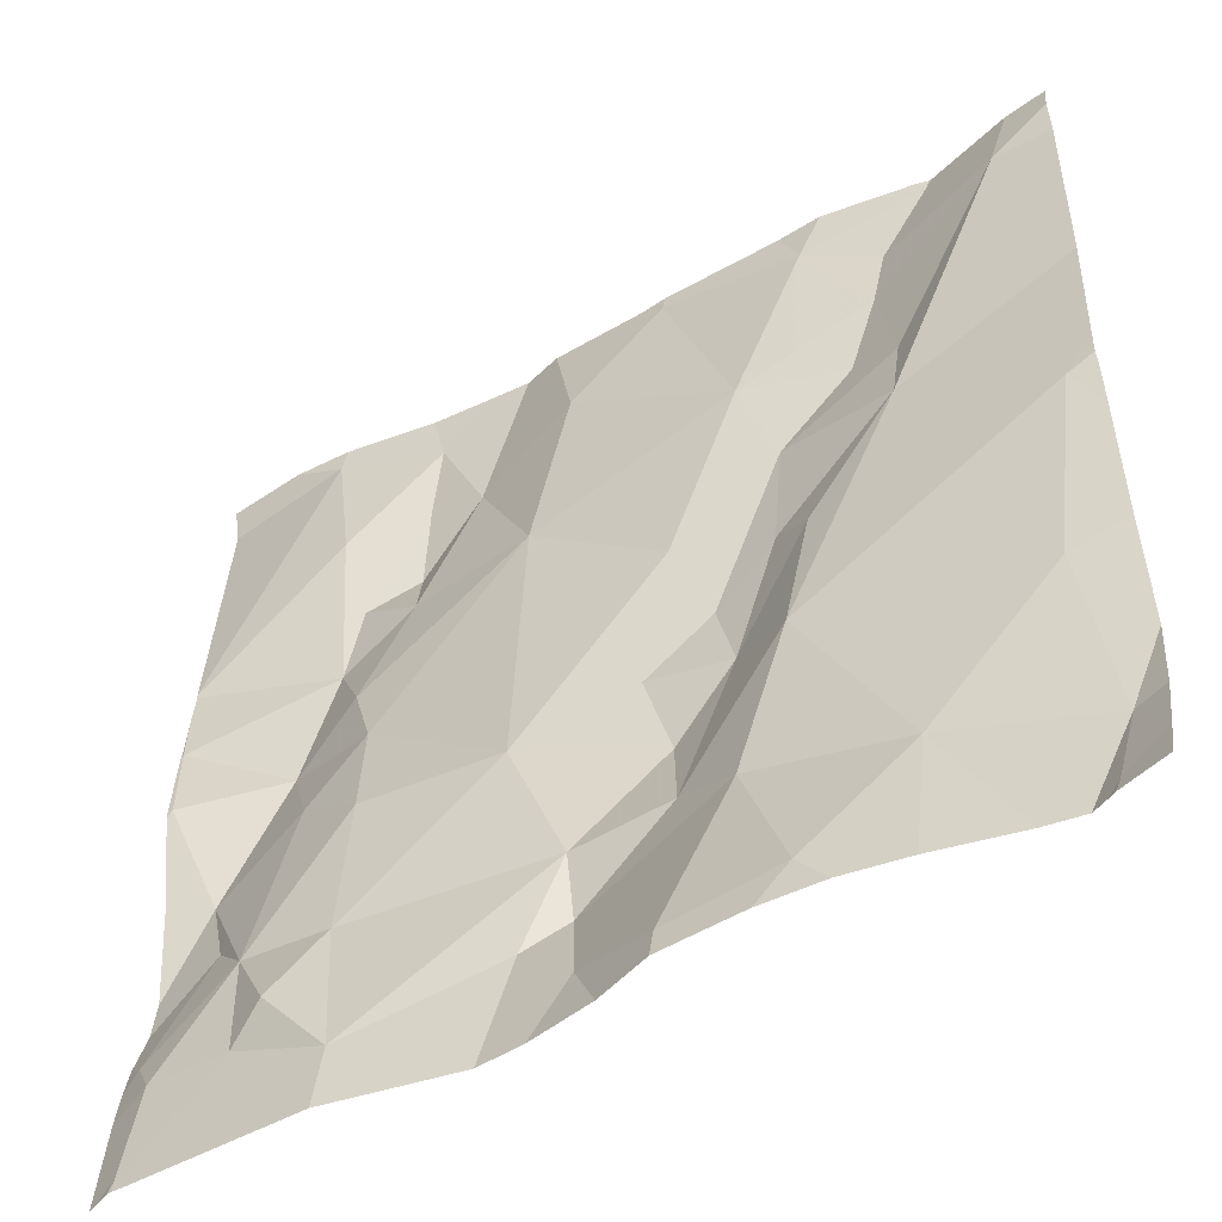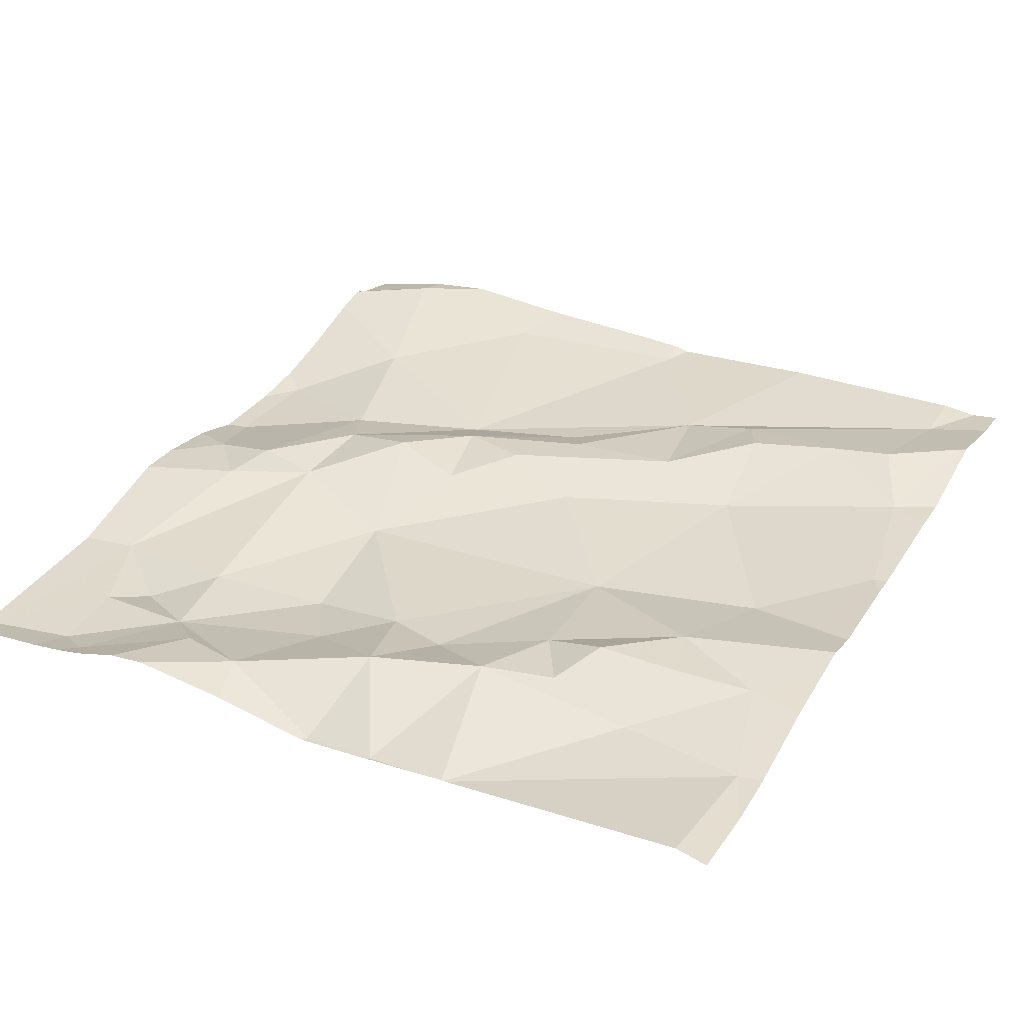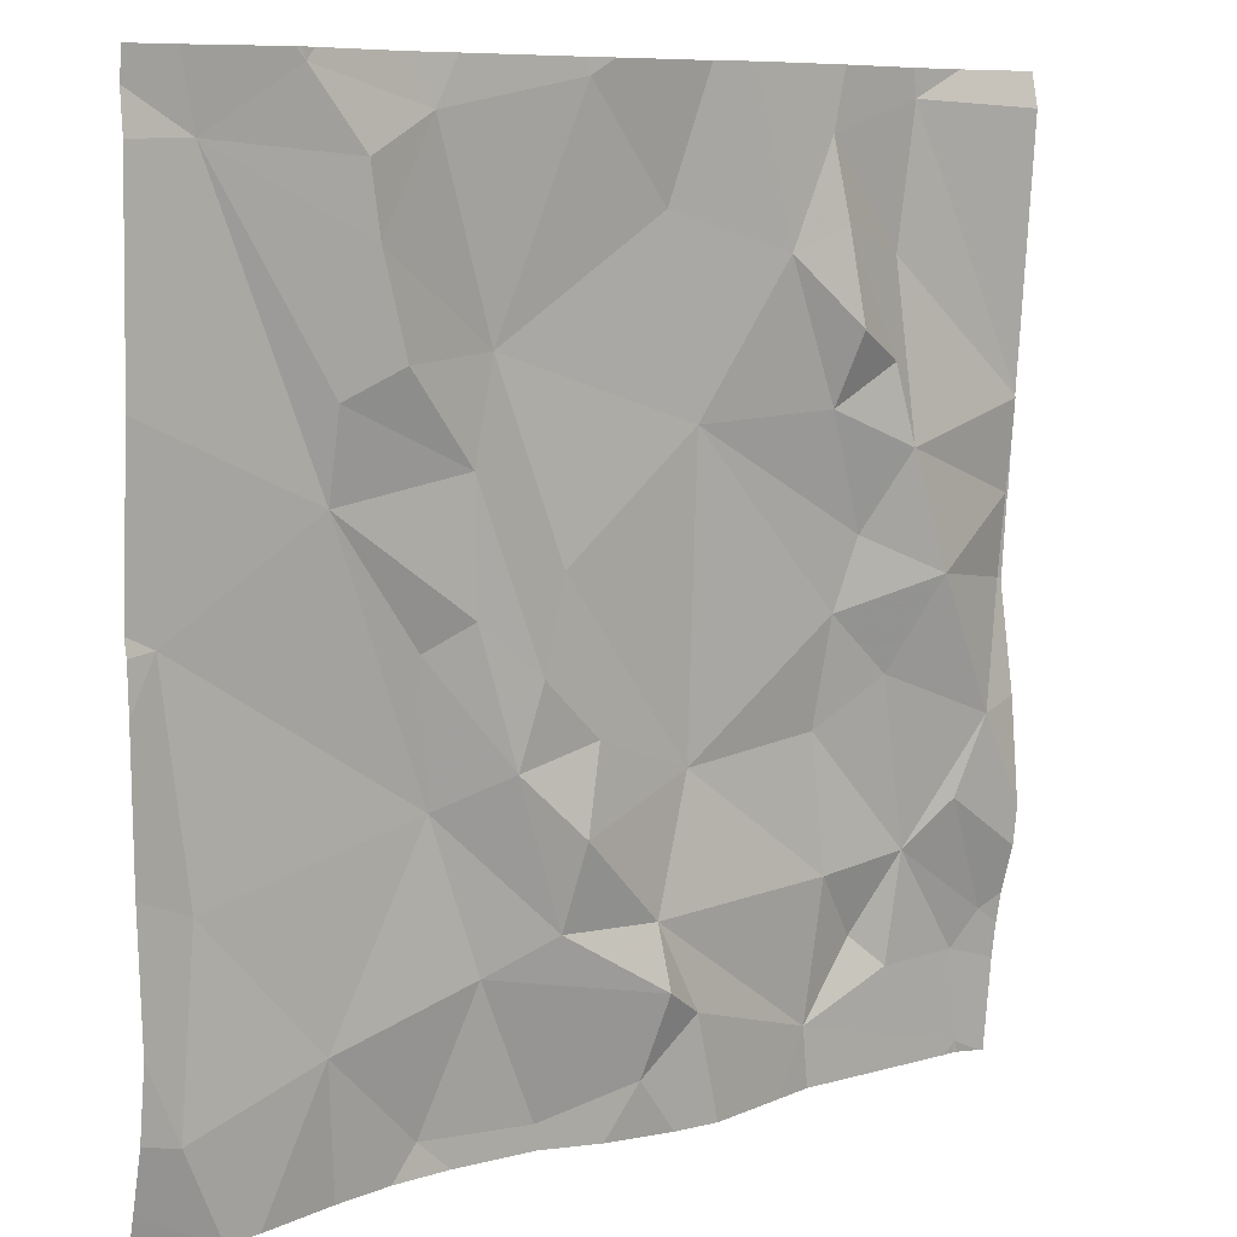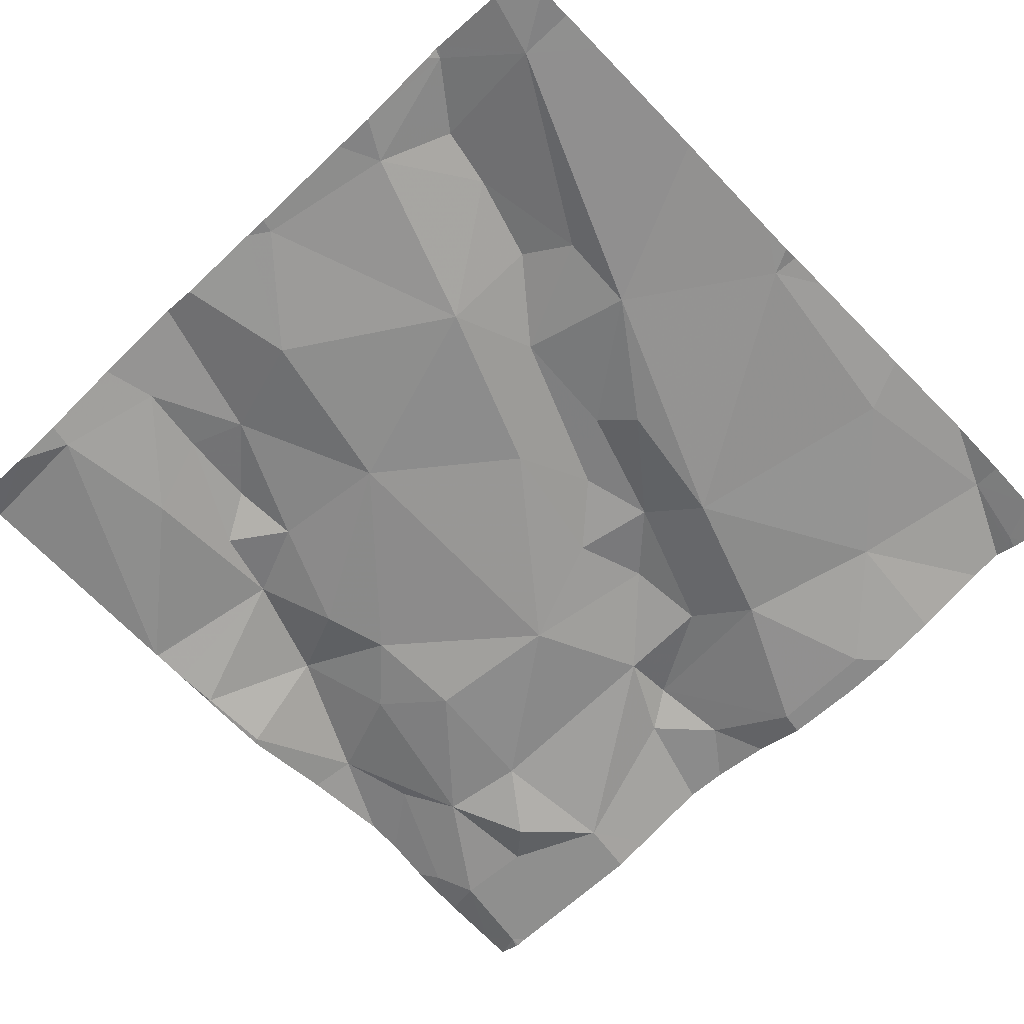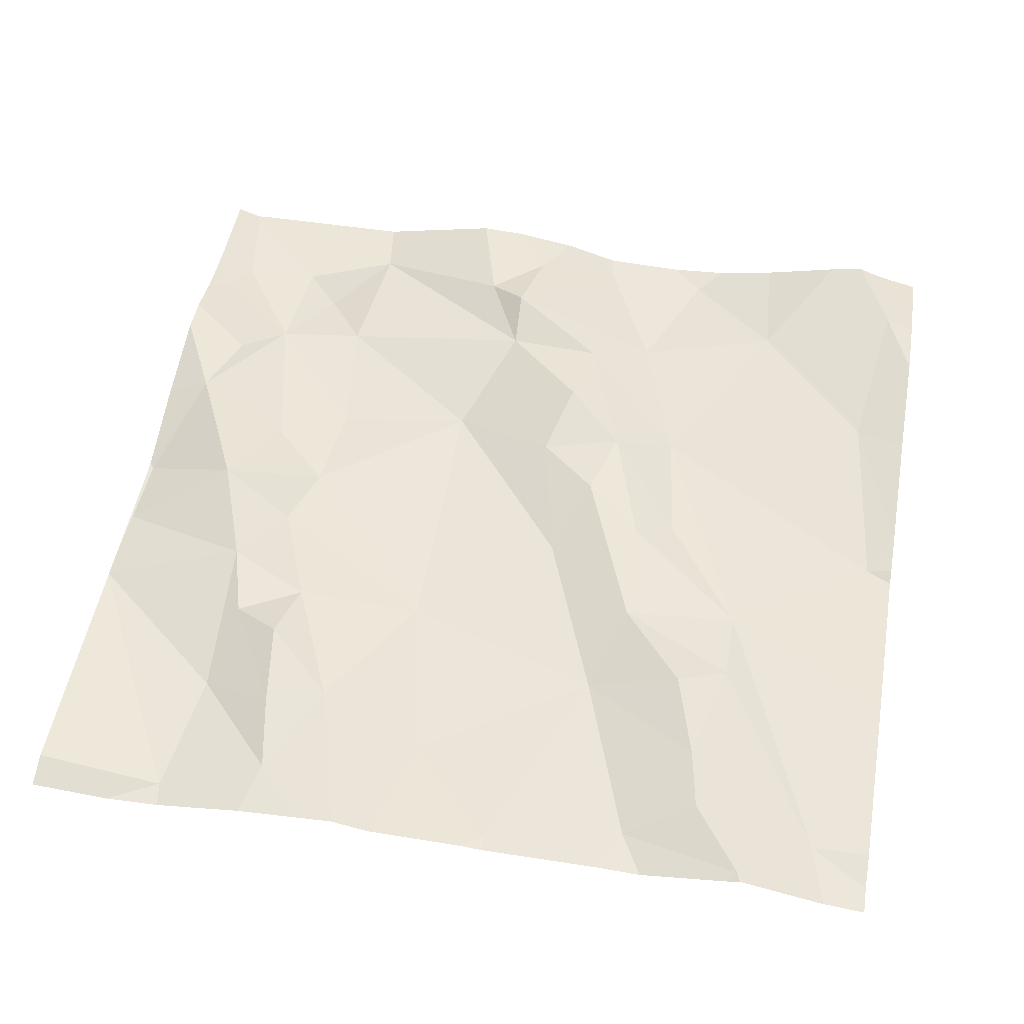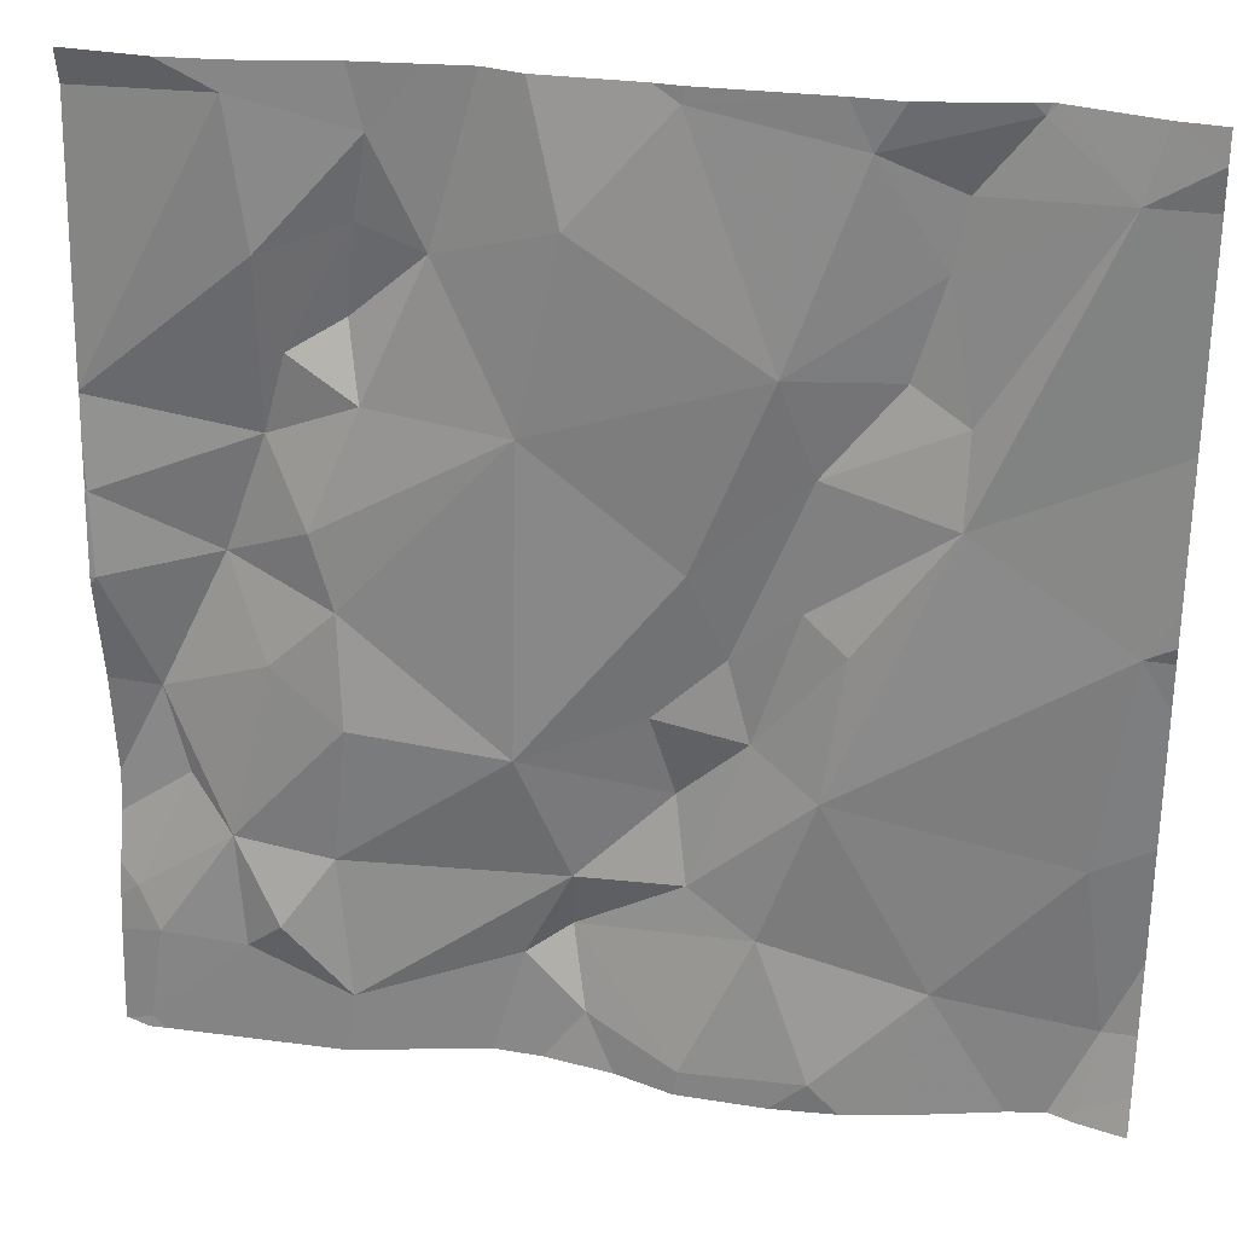
<metadata>
{"format":"obj","ext":"obj","renderer":"f3d","projection":"perspective","resolution":1024,"background":"white","views":[{"elev":-50.0,"azim":-147.0,"up":"+Y"},{"elev":33.9,"azim":118.2,"up":"+Z"},{"elev":8.2,"azim":-36.7,"up":"+Y"},{"elev":-62.5,"azim":-136.1,"up":"+Z"},{"elev":55.1,"azim":-170.1,"up":"+Z"},{"elev":29.3,"azim":-167.7,"up":"+Y"}]}
</metadata>
<code>
v -66.44 287.8 500.6
v -66.46 287.8 500.6
v -66.3 286.9 500.5
v -66.18 286.9 500.5
v -66.35 287.8 500.6
v -65.76 287.3 500.6
v -65.8 287.2 500.6
v -65.87 287.3 500.6
v -65.66 287 500.6
v -66 286.8 500.6
v -65.87 286.8 500.5
v -65.91 286.8 500.5
v -65.69 286.8 500.5
v -65.64 287.4 500.6
v -66.56 286.8 500.6
v -66.54 286.8 500.6
v -66.03 287.2 500.6
v -65.86 287 500.5
v -66.08 287 500.6
v -66.03 287 500.6
v -65.87 286.9 500.5
v -66.14 287.8 500.6
v -65.89 287.8 500.6
v -66.54 287.1 500.6
v -65.64 287 500.6
v -66.57 287.3 500.6
v -65.67 286.9 500.5
v -66.56 286.9 500.6
v -66.41 287 500.6
v -66.55 286.9 500.6
v -65.64 287.1 500.6
v -65.64 287.5 500.6
v -66.04 287.8 500.6
v -65.65 287.3 500.6
v -65.77 286.9 500.5
v -65.81 287 500.5
v -65.76 287.1 500.5
v -66.27 286.8 500.5
v -65.69 287 500.5
v -65.8 287.6 500.6
v -65.78 287.8 500.6
v -65.72 287.1 500.6
v -66.17 287.1 500.6
v -66.3 287.2 500.6
v -66.25 287 500.6
v -66.3 287.8 500.6
v -66.07 287 500.6
v -66.23 287.2 500.6
v -66.18 287 500.6
v -66.33 286.8 500.5
v -66.14 287.2 500.6
v -66.18 287.4 500.6
v -66.32 287.3 500.6
v -66.03 287.5 500.6
v -65.64 286.8 500.5
v -65.84 287.4 500.6
v -65.89 287.5 500.6
v -65.69 287.2 500.6
v -66.41 287.4 500.6
v -66.07 287.7 500.6
v -66.25 287.6 500.6
v -66.09 286.9 500.6
v -65.87 287.2 500.5
v -65.8 287.5 500.6
v -66.18 286.8 500.5
v -66.53 287.7 500.6
v -65.64 287.4 500.6
v -65.64 287.5 500.6
v -65.64 287.4 500.6
v -65.64 287.4 500.6
v -66.41 287.5 500.6
v -66.36 287.5 500.6
v -66.28 287.5 500.6
v -65.89 287.7 500.6
v -65.9 287.7 500.6
v -66.45 287.8 500.6
v -66.32 287.7 500.6
v -65.95 287.6 500.6
v -66.16 287.8 500.6
v -66.21 287.3 500.6
v -66.28 287.3 500.6
v -65.82 287.5 500.6
v -65.87 287.6 500.6
v -66.38 287.6 500.6
v -66.4 287.7 500.6
v -65.64 287 500.6
v -66.6 287.3 500.6
v -66.6 287.1 500.6
v -65.73 287.8 500.6
v -66.6 286.9 500.6
v -66.55 287.8 500.6
v -66.6 286.9 500.6
v -66.6 287.7 500.6
v -66.6 287.7 500.6
v -66.6 287.3 500.6
v -66.6 287.3 500.6
v -66.6 287.4 500.6
v -66.6 287.5 500.6
v -66.6 287.8 500.6
v -66.6 287 500.6
v -65.64 286.9 500.5
v -66.46 287.8 500.6
v -65.64 287.3 500.6
v -65.64 287.3 500.6
v -65.64 287.8 500.6
v -65.64 287.4 500.6
v -65.64 286.9 500.5
v -65.64 287.1 500.6
v -65.64 287.2 500.6
v -65.64 287.5 500.6
v -65.79 287.8 500.6
v -66.17 287.8 500.6
v -66.54 286.8 500.6
v -66.52 286.8 500.6
v -66.48 286.8 500.6
v -66.05 286.8 500.6
v -66.4 286.8 500.6
v -66.12 286.8 500.6
v -65.67 286.8 500.5
v -65.65 286.8 500.5
v -66.6 286.8 500.6
v -65.67 286.8 500.5
v -65.95 287.8 500.6
v -66 287.8 500.6
v -66.59 287.8 500.6
v -66.6 287.8 500.6
v -65.66 287.8 500.6
v -65.64 287.8 500.6
f 65 3 38
f 7 6 8
f 117 29 115
f 125 99 91
f 18 17 19
f 12 20 10
f 24 26 87
f 27 21 11
f 24 28 29
f 103 34 104
f 34 14 6
f 36 35 37
f 116 62 118
f 35 39 37
f 41 40 68
f 27 35 21
f 42 9 25
f 19 17 43
f 44 29 45
f 45 4 47
f 48 44 49
f 19 20 21
f 124 78 123
f 51 17 52
f 44 48 53
f 54 17 8
f 115 29 114
f 56 54 8
f 57 54 56
f 14 34 103
f 37 58 7
f 39 27 101
f 17 51 43
f 26 44 59
f 44 45 49
f 123 75 23
f 28 30 113
f 29 28 114
f 54 60 61
f 44 53 59
f 10 62 116
f 45 3 4
f 50 29 117
f 112 79 22
f 90 28 92
f 37 18 36
f 29 44 24
f 9 37 39
f 49 45 47
f 27 39 35
f 37 42 58
f 86 39 107
f 23 75 111
f 63 18 37
f 114 28 113
f 64 14 70
f 46 77 79
f 68 64 110
f 17 63 8
f 7 63 37
f 21 36 18
f 19 21 18
f 54 61 52
f 54 52 17
f 91 66 102
f 36 21 35
f 8 63 7
f 29 3 45
f 4 62 47
f 63 17 18
f 62 4 65
f 42 37 9
f 104 58 109
f 26 24 44
f 19 49 47
f 6 56 8
f 113 30 16
f 50 3 29
f 72 71 73
f 75 74 40
f 64 6 14
f 76 77 5
f 74 75 78
f 61 72 73
f 89 105 127
f 7 58 6
f 58 42 31
f 43 51 48
f 47 62 20
f 47 20 19
f 43 48 49
f 22 60 33
f 81 80 73
f 57 82 83
f 61 77 84
f 80 52 73
f 54 57 78
f 49 19 43
f 52 61 73
f 59 81 73
f 71 59 73
f 71 72 84
f 76 85 77
f 97 59 98
f 59 66 93
f 76 66 85
f 55 27 120
f 77 85 84
f 66 76 102
f 59 53 81
f 28 24 88
f 33 60 78
f 80 51 52
f 80 48 51
f 81 53 48
f 83 82 74
f 75 41 111
f 60 79 61
f 79 77 61
f 80 81 48
f 84 85 66
f 59 71 66
f 46 79 112
f 40 74 82
f 78 75 123
f 33 78 124
f 64 57 56
f 83 74 78
f 64 82 57
f 54 78 60
f 34 6 58
f 40 82 64
f 6 64 56
f 57 83 78
f 84 72 61
f 31 42 25
f 41 75 40
f 71 84 66
f 87 26 96
f 88 24 87
f 32 41 68
f 15 90 121
f 68 40 64
f 16 30 15
f 90 30 28
f 22 79 60
f 92 28 100
f 93 66 94
f 70 14 67
f 69 14 106
f 94 66 99
f 15 30 90
f 95 26 97
f 96 26 95
f 55 101 27
f 67 14 69
f 97 26 59
f 86 9 39
f 98 59 93
f 99 66 91
f 13 27 11
f 100 28 88
f 25 9 86
f 11 21 12
f 1 76 5
f 104 34 58
f 105 41 32
f 10 20 62
f 106 14 103
f 5 77 46
f 107 39 101
f 12 21 20
f 108 58 31
f 109 58 108
f 38 3 50
f 110 64 70
f 2 76 1
f 65 4 3
f 102 76 2
f 118 62 65
f 119 27 13
f 89 41 105
f 120 27 122
f 122 27 119
f 111 41 89
f 126 99 125
f 127 105 128

</code>
